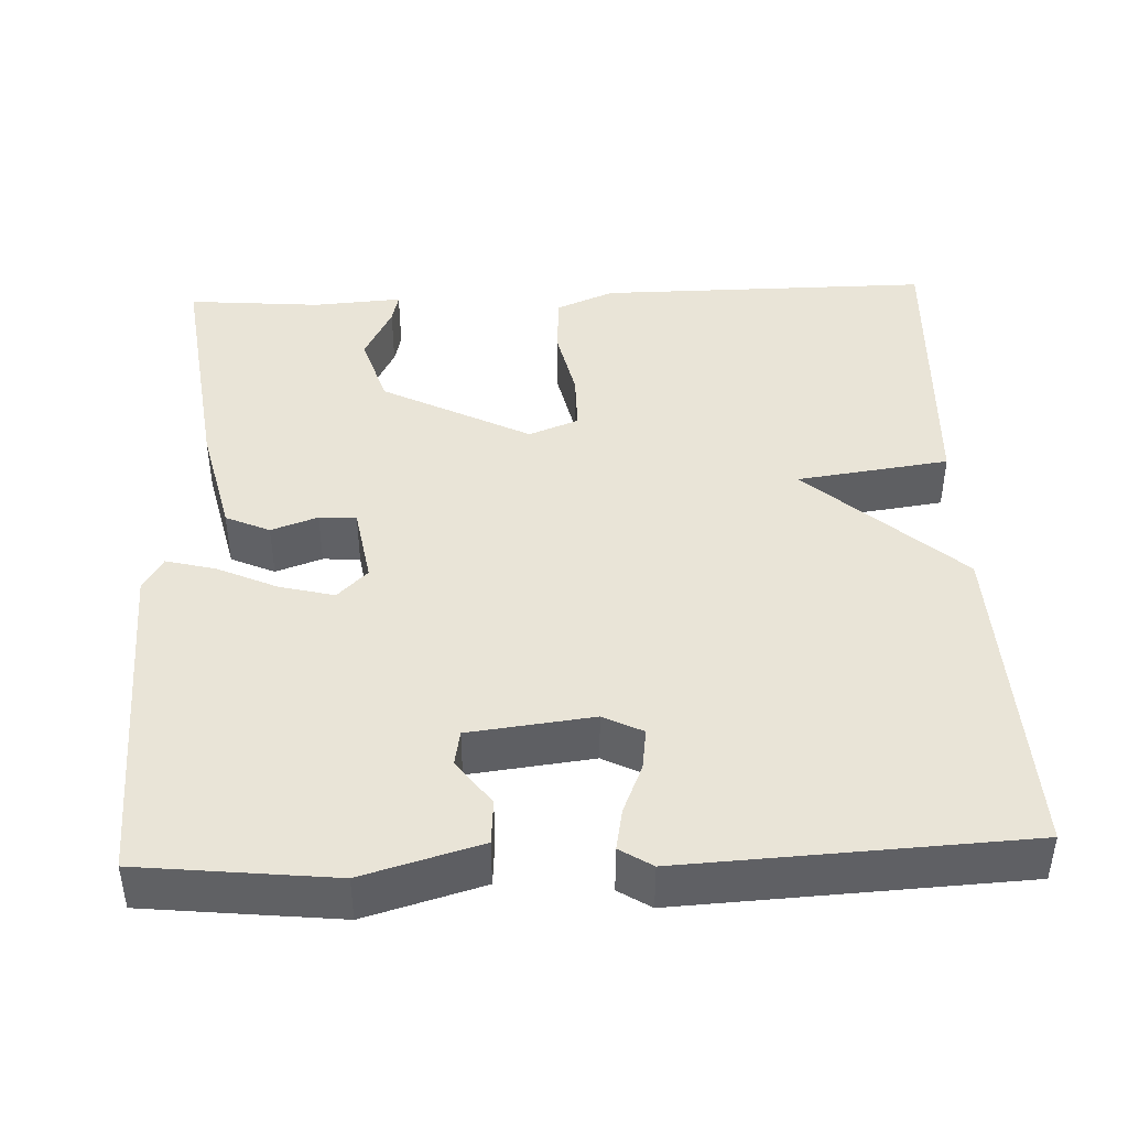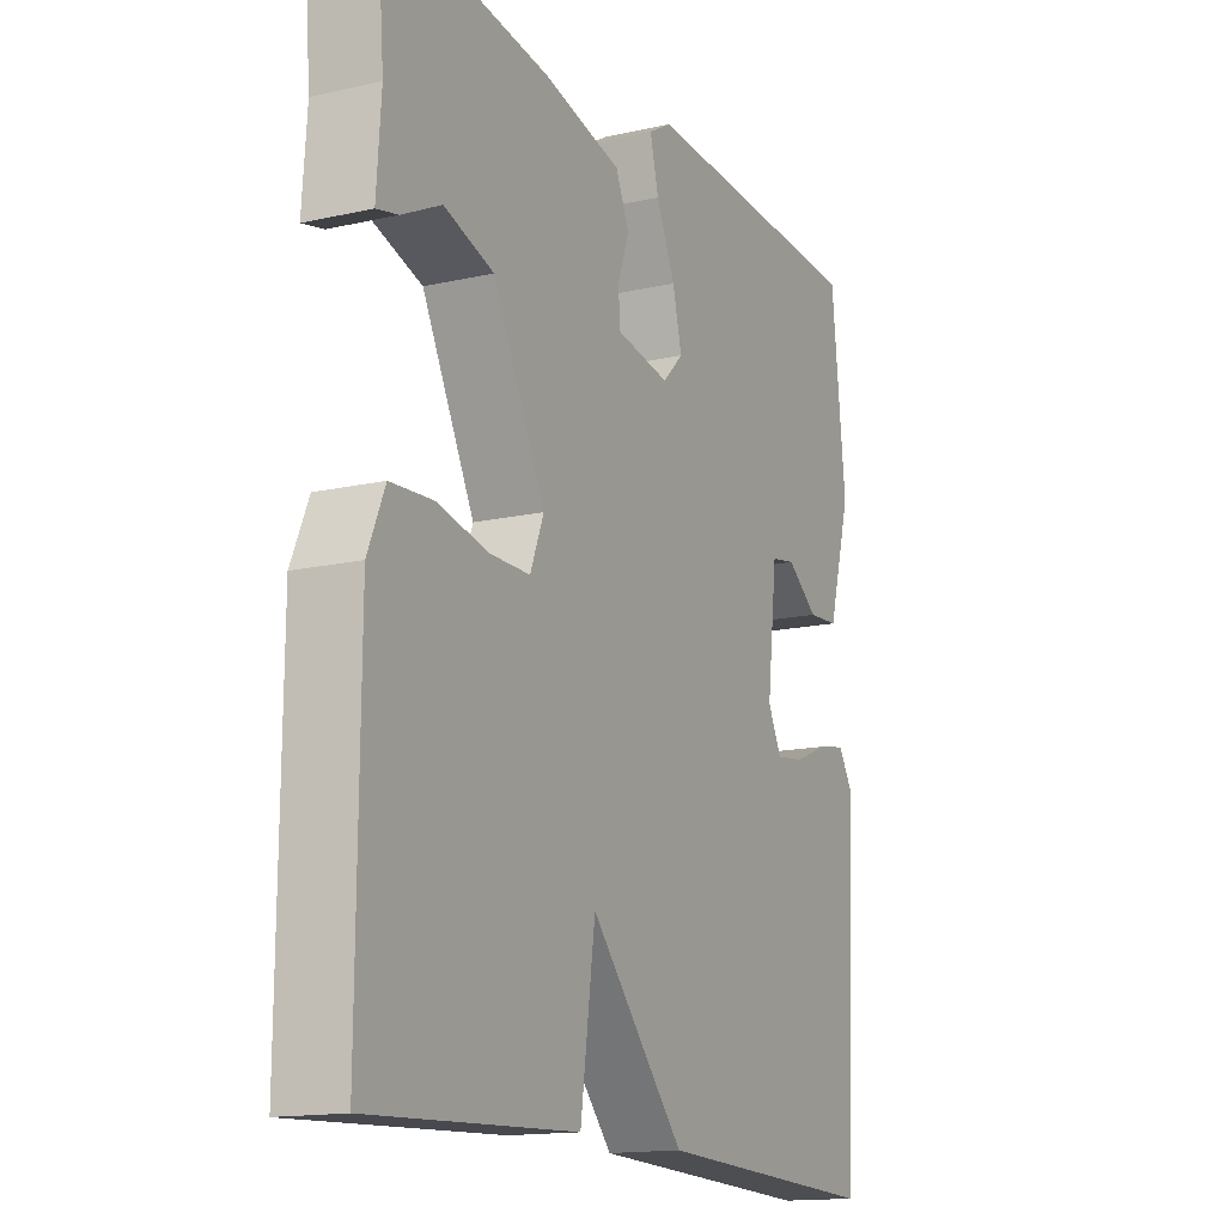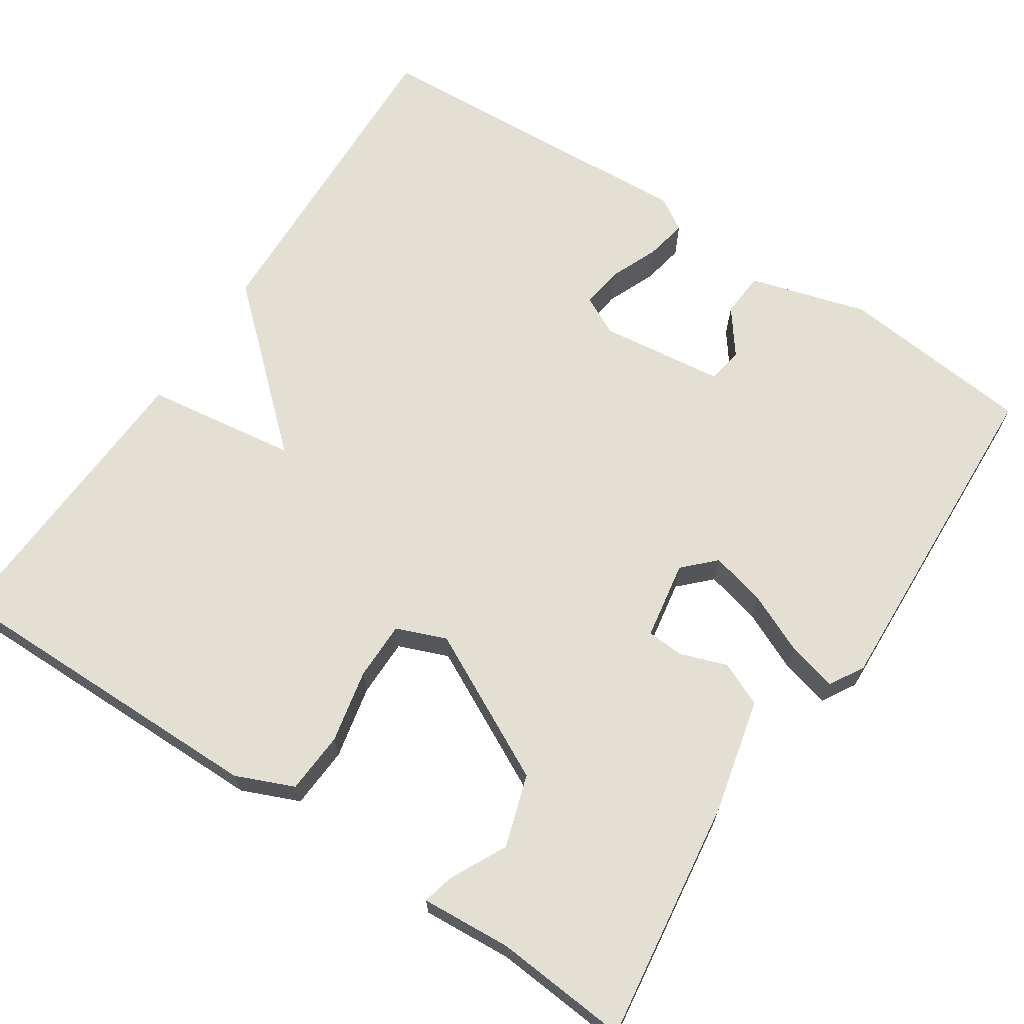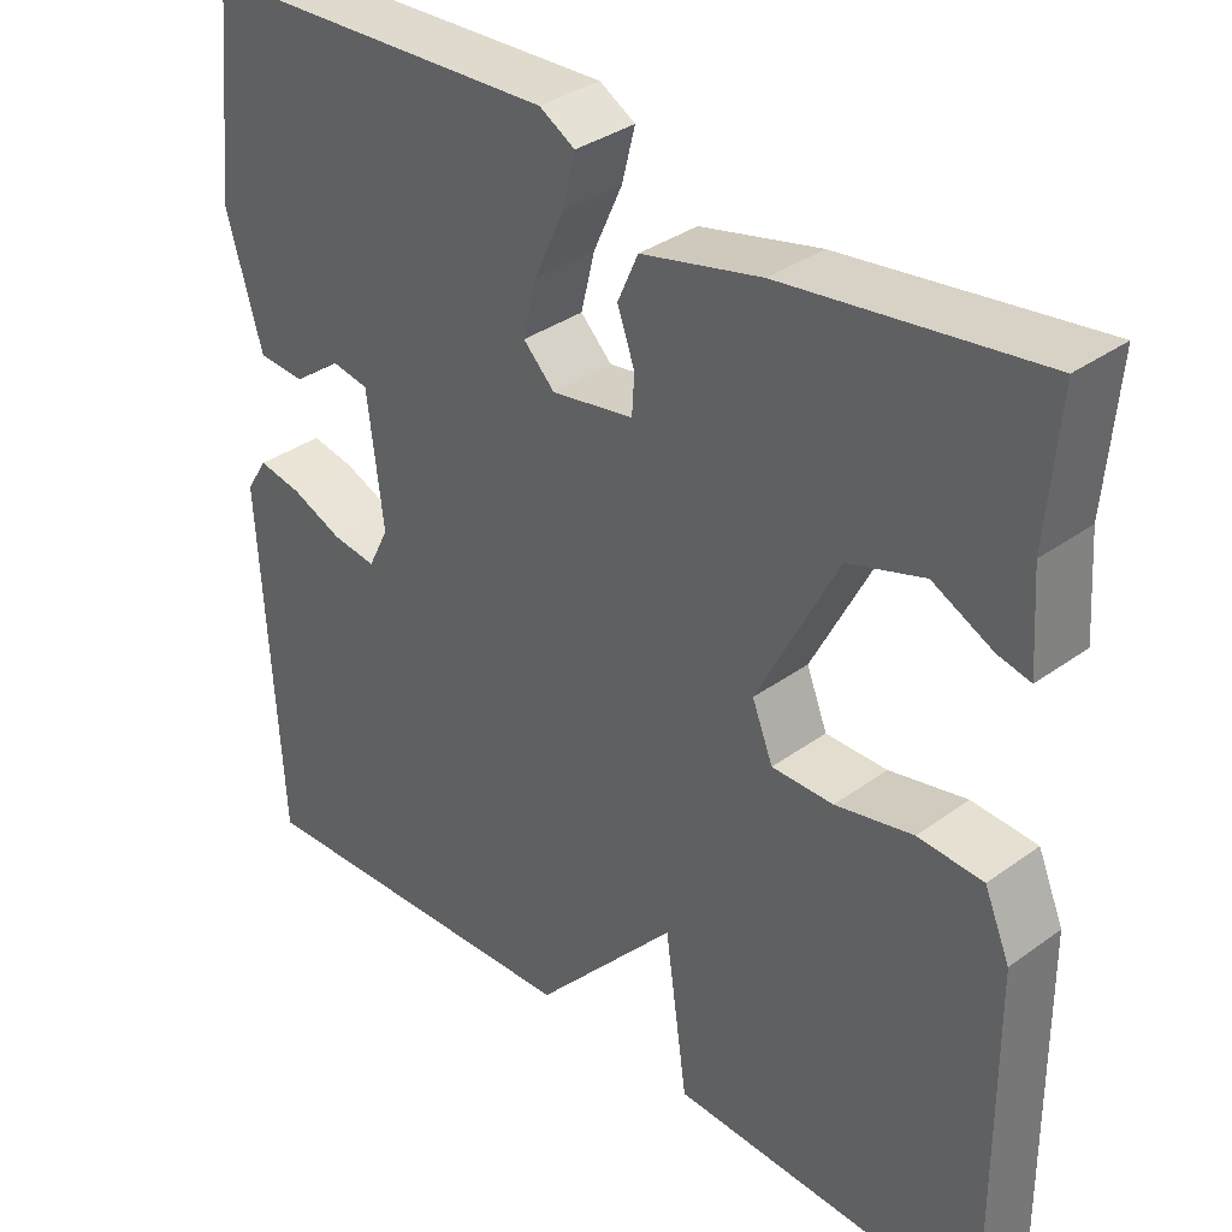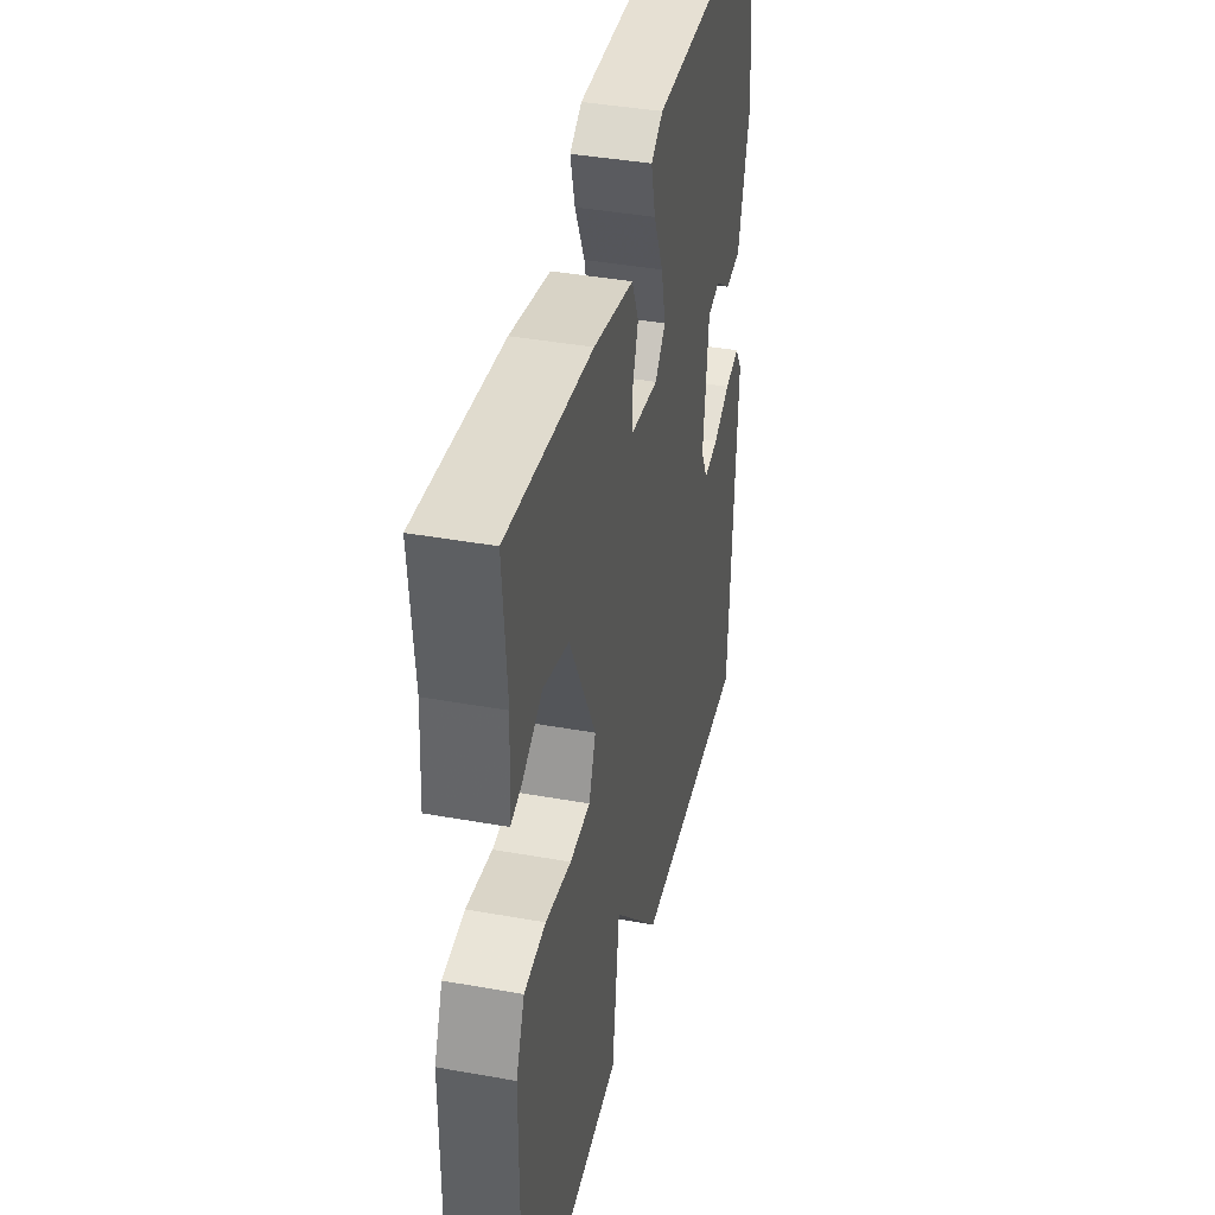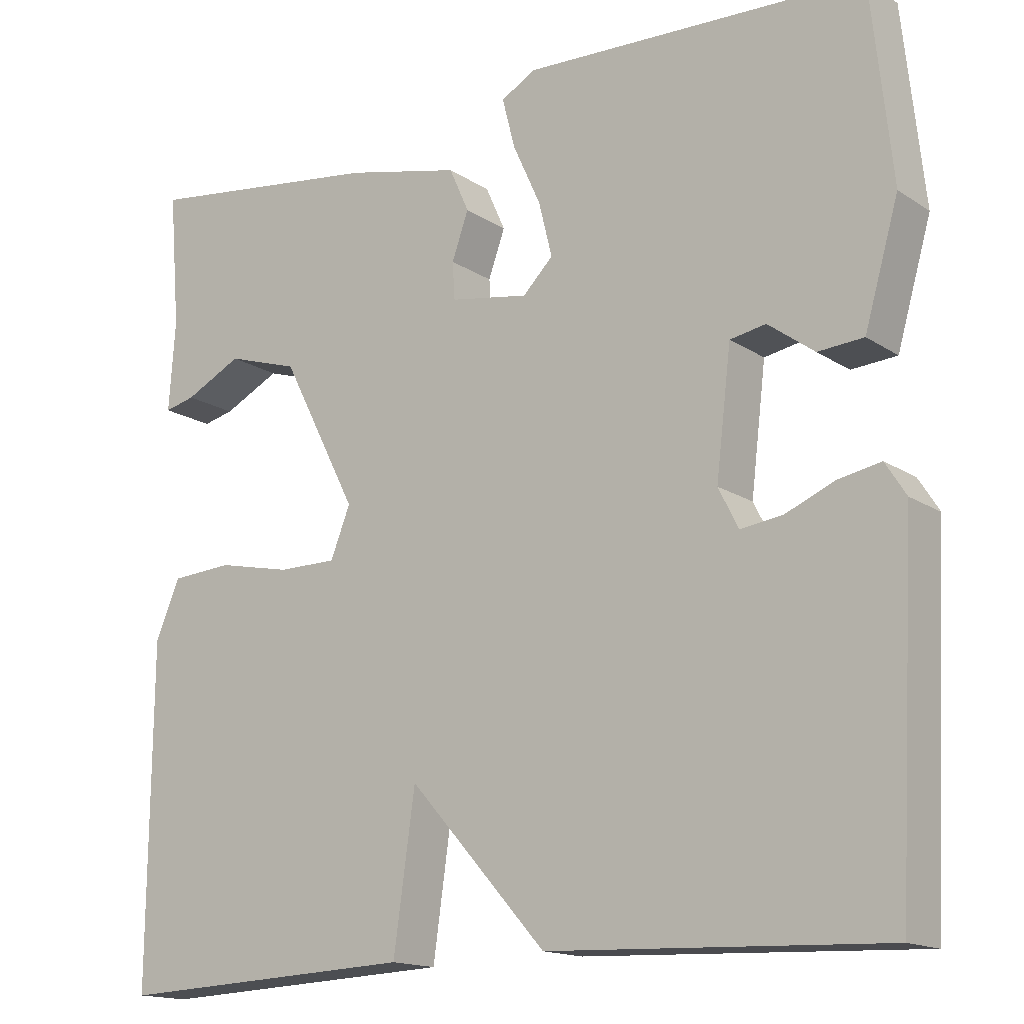
<metadata>
{"format":"obj","ext":"obj","renderer":"f3d","projection":"perspective","resolution":1024,"background":"white","views":[{"elev":43.0,"azim":87.7,"up":"+Y"},{"elev":-15.0,"azim":-64.1,"up":"+Z"},{"elev":67.0,"azim":-56.5,"up":"+Y"},{"elev":35.0,"azim":-133.9,"up":"+Z"},{"elev":40.5,"azim":-77.6,"up":"+Z"},{"elev":-15.6,"azim":36.6,"up":"+Z"}]}
</metadata>
<code>
v -0.5 0.07 0.5
v -0.195 0.07 0.459
v -0.05 0.07 0.425
v -0.025 0.07 0.369
v -0.046 0.07 0.31
v -0.043 0.07 0.263
v 0.056 0.07 0.246
v 0.094 0.07 0.284
v 0.077 0.07 0.353
v 0.042 0.07 0.43
v 0.026 0.07 0.493
v 0.069 0.07 0.518
v 0.5 0.07 0.5
v 0.526 0.07 0.255
v 0.483 0.07 0.106
v 0.426 0.07 0.102
v 0.368 0.07 0.145
v 0.323 0.07 0.137
v 0.304 0.07 -0.02
v 0.329 0.07 -0.07
v 0.382 0.07 -0.063
v 0.444 0.07 -0.037
v 0.497 0.07 -0.027
v 0.523 0.07 -0.068
v 0.5 0.07 -0.5
v 0.079 0.07 -0.483
v -0.094 0.07 -0.29
v -0.121 0.07 -0.483
v -0.5 0.07 -0.5
v -0.497 0.07 -0.076
v -0.466 0.07 -0.003
v -0.388 0.07 0.002
v -0.295 0.07 -0.018
v -0.221 0.07 -0.018
v -0.196 0.07 0.045
v -0.292 0.07 0.233
v -0.383 0.07 0.262
v -0.455 0.07 0.226
v -0.494 0.07 0.217
v -0.486 0.07 0.331
v -0.5 0 0.5
v -0.195 0 0.459
v -0.05 0 0.425
v -0.025 0 0.369
v -0.046 0 0.31
v -0.043 0 0.263
v 0.056 0 0.246
v 0.094 0 0.284
v 0.077 0 0.353
v 0.042 0 0.43
v 0.026 0 0.493
v 0.069 0 0.518
v 0.5 0 0.5
v 0.526 0 0.255
v 0.483 0 0.106
v 0.426 0 0.102
v 0.368 0 0.145
v 0.323 0 0.137
v 0.304 0 -0.02
v 0.329 0 -0.07
v 0.382 0 -0.063
v 0.444 0 -0.037
v 0.497 0 -0.027
v 0.523 0 -0.068
v 0.5 0 -0.5
v 0.079 0 -0.483
v -0.094 0 -0.29
v -0.121 0 -0.483
v -0.5 0 -0.5
v -0.497 0 -0.076
v -0.466 0 -0.003
v -0.388 0 0.002
v -0.295 0 -0.018
v -0.221 0 -0.018
v -0.196 0 0.045
v -0.292 0 0.233
v -0.383 0 0.262
v -0.455 0 0.226
v -0.494 0 0.217
v -0.486 0 0.331
f 37 38 39 40
f 3 4 5
f 2 3 5
f 1 2 5
f 40 1 5
f 37 40 5
f 36 37 5
f 35 36 5 6
f 34 35 6 7
f 31 32 33
f 30 31 33
f 29 30 33
f 28 29 33
f 27 28 33
f 27 33 34
f 25 26 27
f 24 25 27
f 23 24 27
f 22 23 27
f 21 22 27
f 20 21 27
f 27 34 7
f 20 27 7
f 19 20 7
f 15 16 17
f 14 15 17
f 13 14 17
f 12 13 17
f 11 12 17
f 10 11 17
f 9 10 17 18
f 8 9 18 19
f 7 8 19
f 80 79 78 77
f 45 44 43
f 45 43 42
f 45 42 41
f 45 41 80
f 45 80 77
f 45 77 76
f 46 45 76 75
f 47 46 75 74
f 73 72 71
f 73 71 70
f 73 70 69
f 73 69 68
f 73 68 67
f 74 73 67
f 67 66 65
f 67 65 64
f 67 64 63
f 67 63 62
f 67 62 61
f 67 61 60
f 47 74 67
f 47 67 60
f 47 60 59
f 57 56 55
f 57 55 54
f 57 54 53
f 57 53 52
f 57 52 51
f 57 51 50
f 58 57 50 49
f 59 58 49 48
f 59 48 47
f 1 41 42 2
f 2 42 43 3
f 3 43 44 4
f 4 44 45 5
f 5 45 46 6
f 6 46 47 7
f 7 47 48 8
f 8 48 49 9
f 9 49 50 10
f 10 50 51 11
f 11 51 52 12
f 12 52 53 13
f 13 53 54 14
f 14 54 55 15
f 15 55 56 16
f 16 56 57 17
f 17 57 58 18
f 18 58 59 19
f 19 59 60 20
f 20 60 61 21
f 21 61 62 22
f 22 62 63 23
f 23 63 64 24
f 24 64 65 25
f 25 65 66 26
f 26 66 67 27
f 27 67 68 28
f 28 68 69 29
f 29 69 70 30
f 30 70 71 31
f 31 71 72 32
f 32 72 73 33
f 33 73 74 34
f 34 74 75 35
f 35 75 76 36
f 36 76 77 37
f 37 77 78 38
f 38 78 79 39
f 39 79 80 40
f 40 80 41 1

</code>
